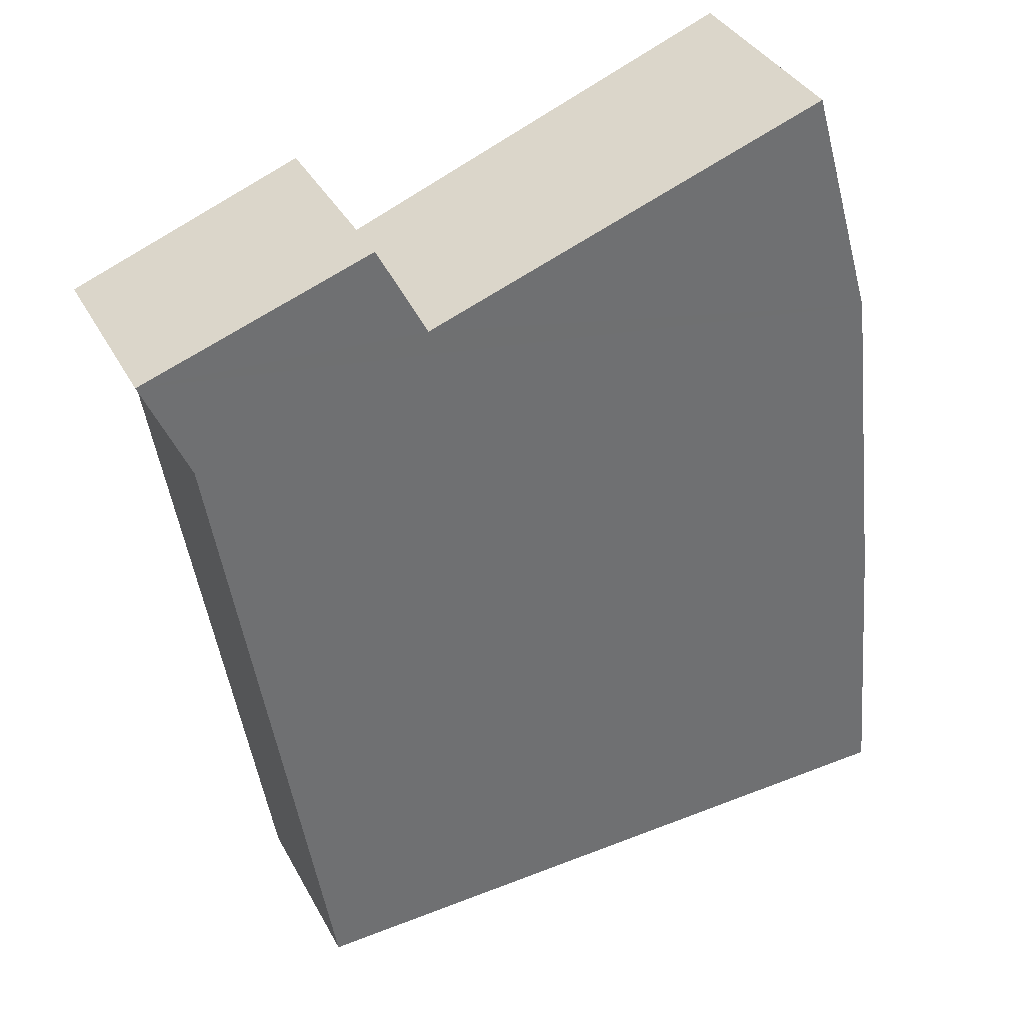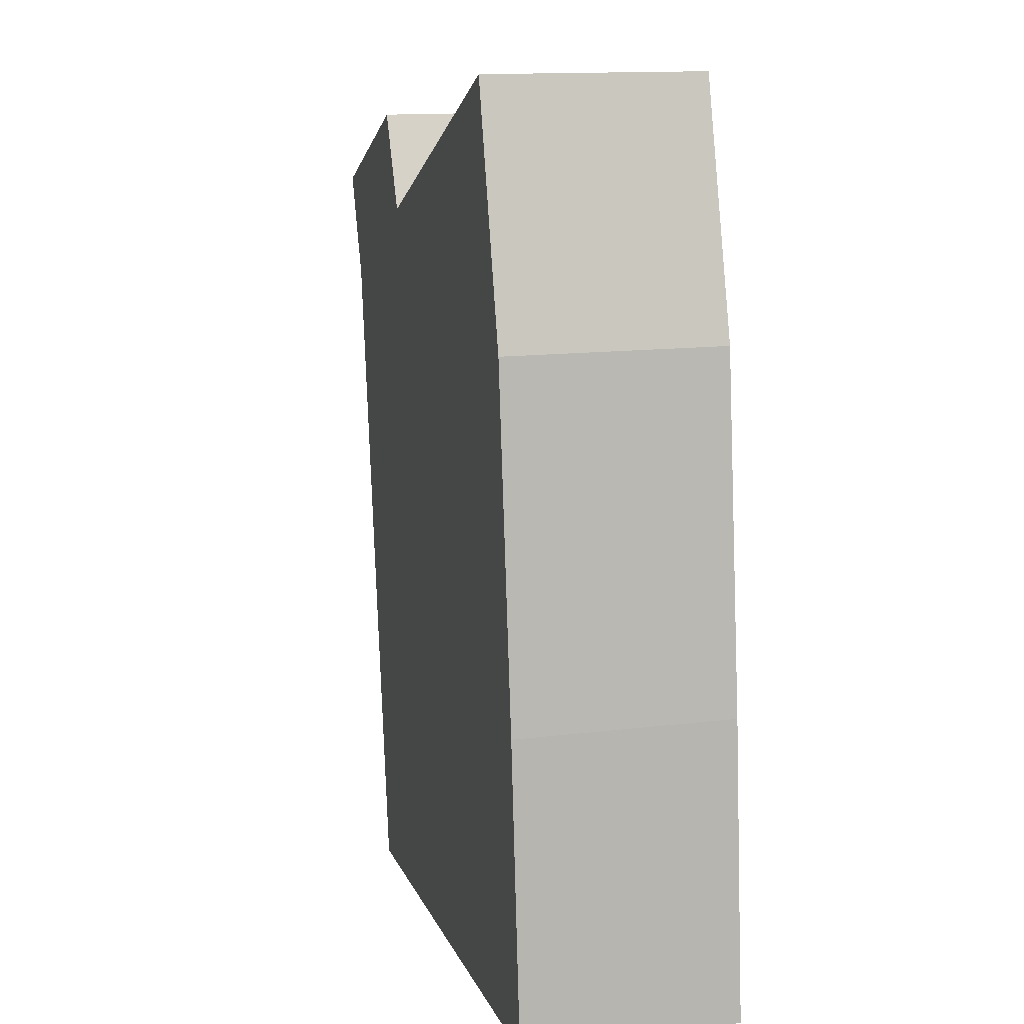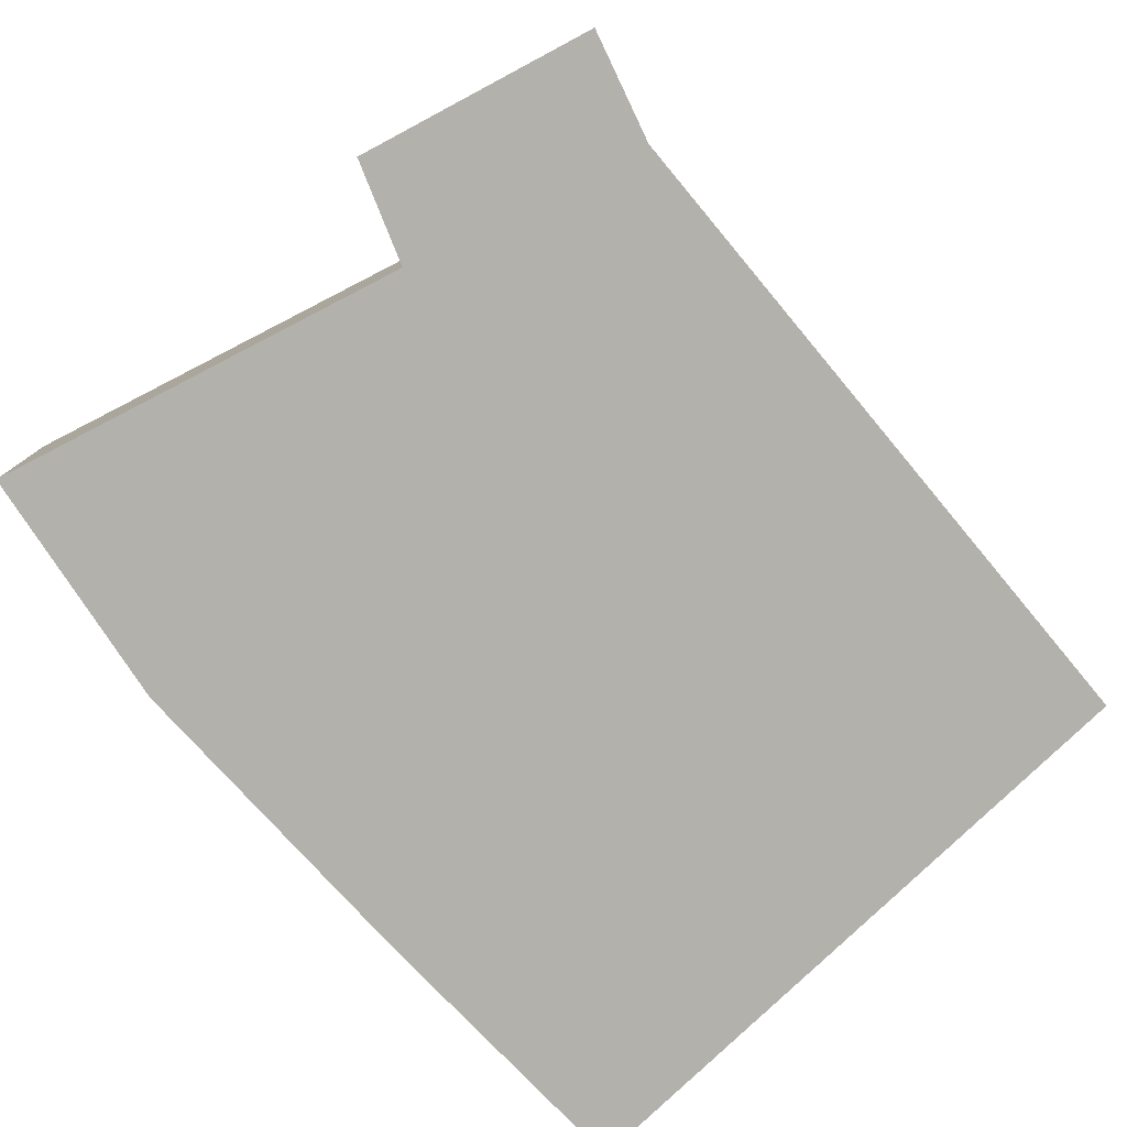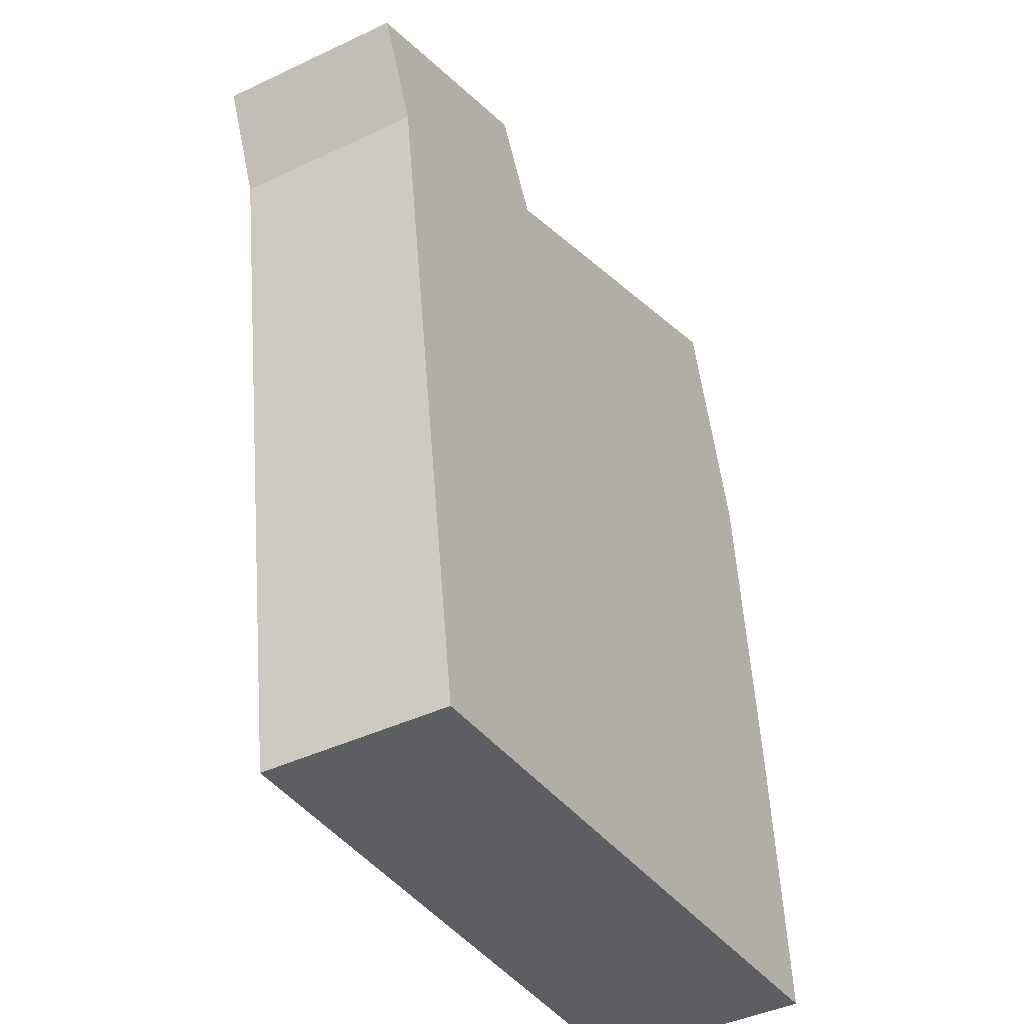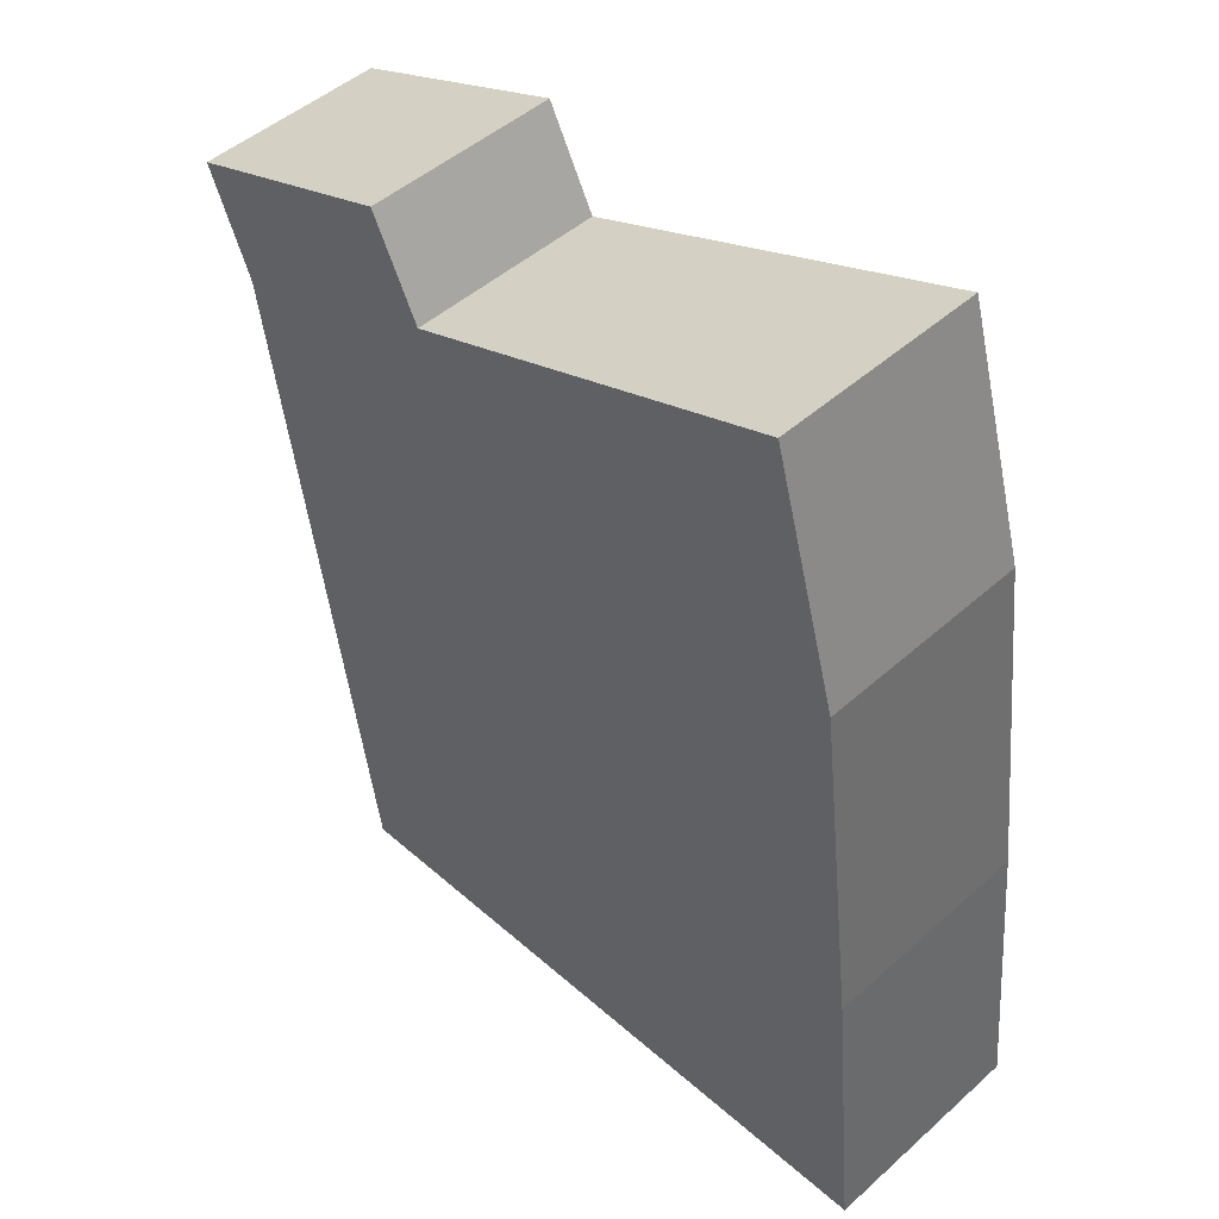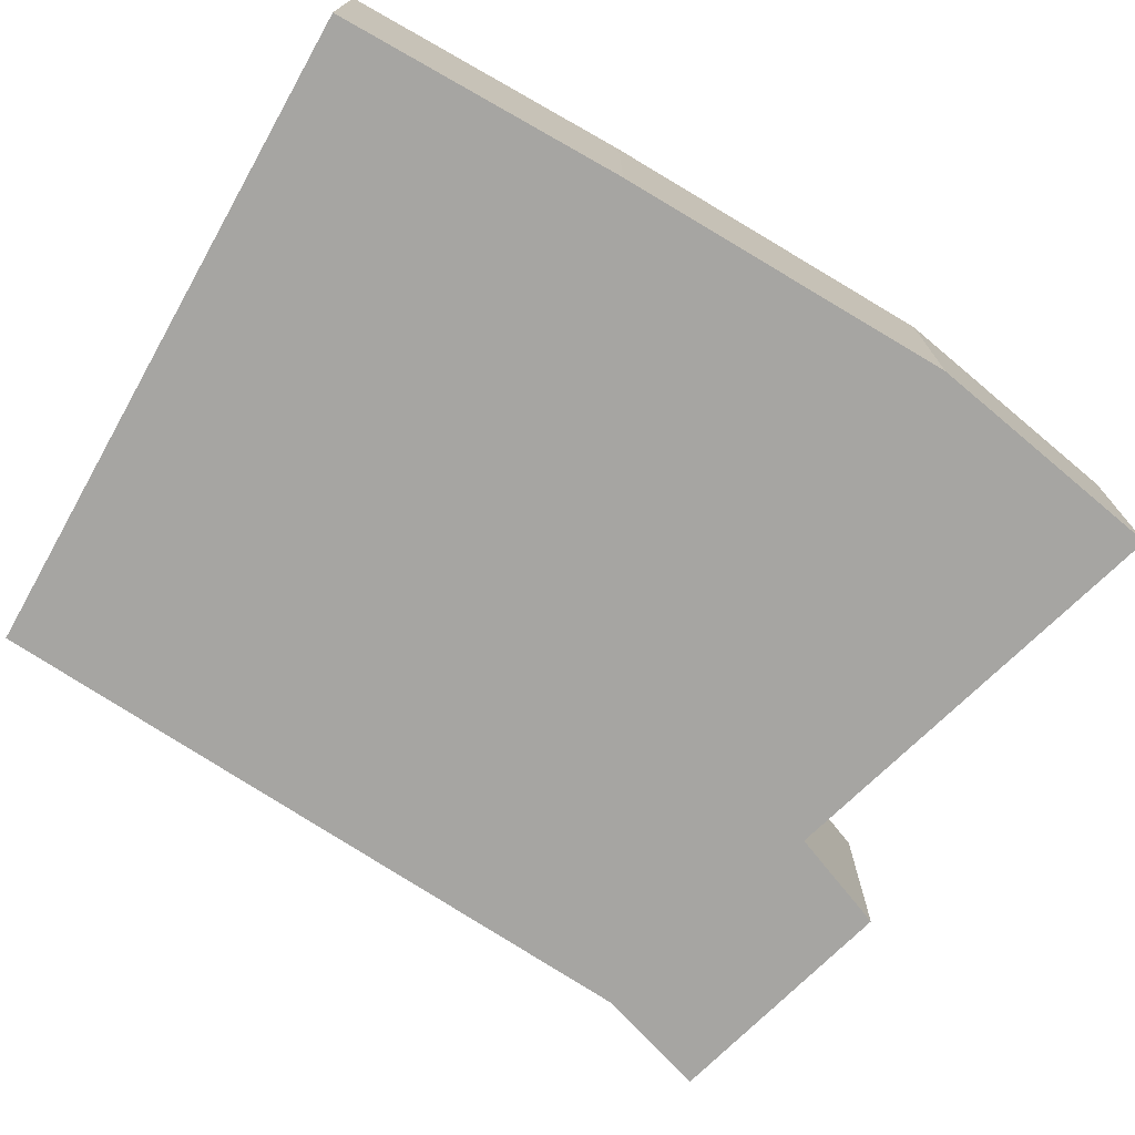
<metadata>
{"format":"obj","ext":"obj","renderer":"f3d","projection":"perspective","resolution":1024,"background":"white","views":[{"elev":36.3,"azim":154.8,"up":"+Z"},{"elev":13.4,"azim":-105.8,"up":"+Z"},{"elev":-79.0,"azim":49.0,"up":"+Y"},{"elev":-43.4,"azim":119.1,"up":"+Z"},{"elev":47.4,"azim":-135.2,"up":"+Z"},{"elev":-73.8,"azim":-114.2,"up":"+Y"}]}
</metadata>
<code>
v  16.78 3.892 14.95
v  11.03 4.117 14.77
v  12.05 4.089 16.76
v  1.368 4.486 13.08
v  2.782 4.461 18.06
v  15.83 3.916 12.77
v  0.55 4.476 6.029
v  13.57 3.92 -1.207
v  0 4.461 2.732e-16
v  15.83 -7.819e-16 12.77
v  16.78 -9.153e-16 14.95
v  13.57 7.391e-17 -1.207
v  0 0 0
v  0.55 -3.692e-16 6.029
v  1.368 -8.007e-16 13.08
v  2.782 -1.106e-15 18.06
v  11.03 -9.046e-16 14.77
v  12.05 -1.026e-15 16.76
g defaultobject
f 1 2 3
f 2 4 5
f 4 2 1
f 4 1 6
f 4 6 7
f 7 6 8
f 7 8 9
f 1 10 6
f 10 1 11
f 6 12 8
f 12 6 10
f 8 13 9
f 13 8 12
f 9 14 7
f 14 9 13
f 7 15 4
f 15 7 14
f 15 5 4
f 5 15 16
f 16 2 5
f 2 16 17
f 18 1 3
f 1 18 11
f 17 3 2
f 3 17 18
f 18 17 11
f 10 13 12
f 13 10 14
f 14 10 15
f 15 10 11
f 15 11 17
f 15 17 16

</code>
